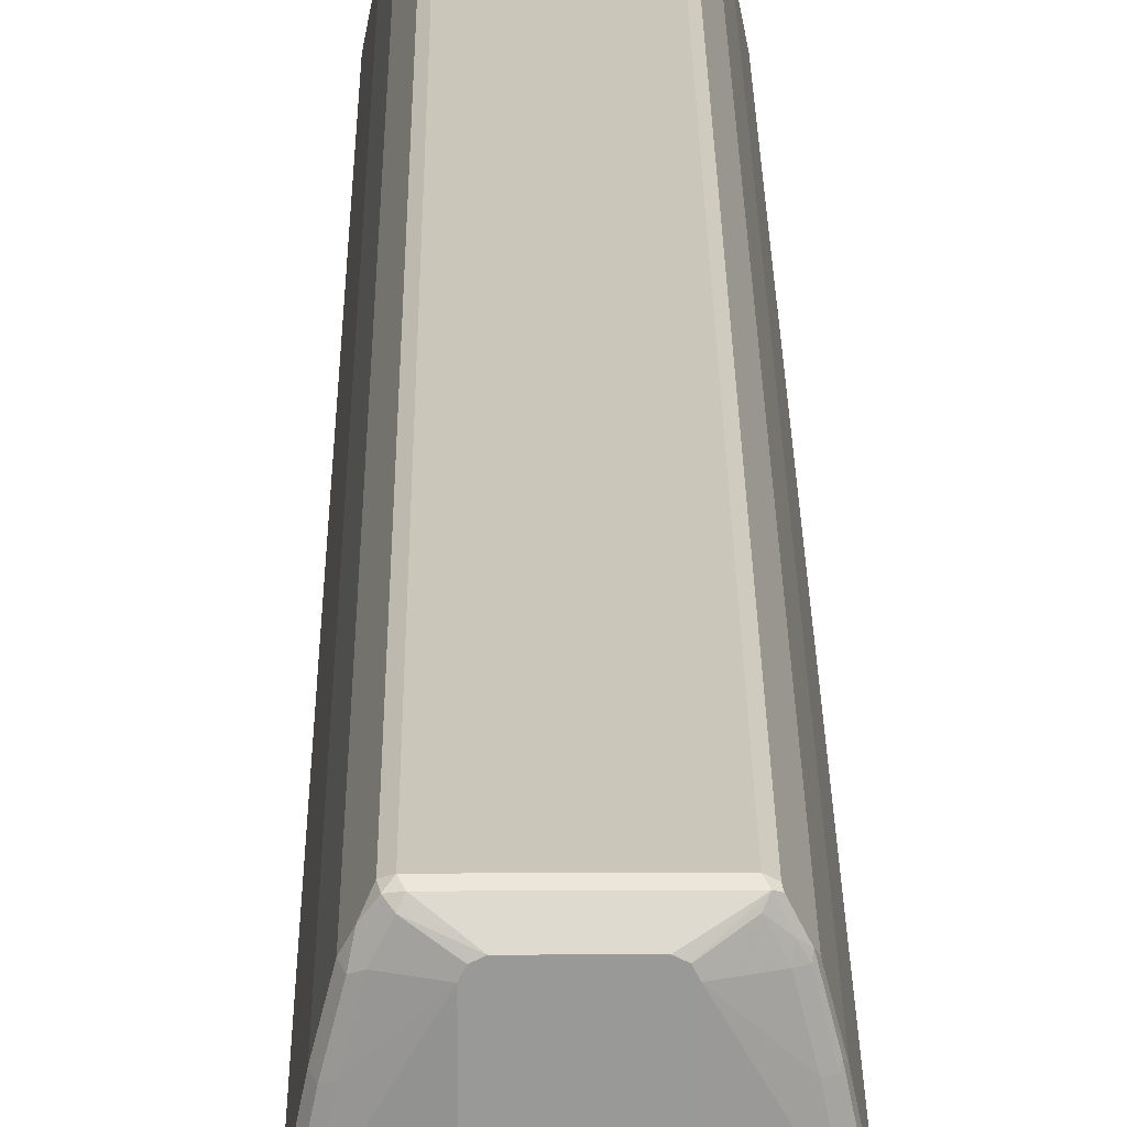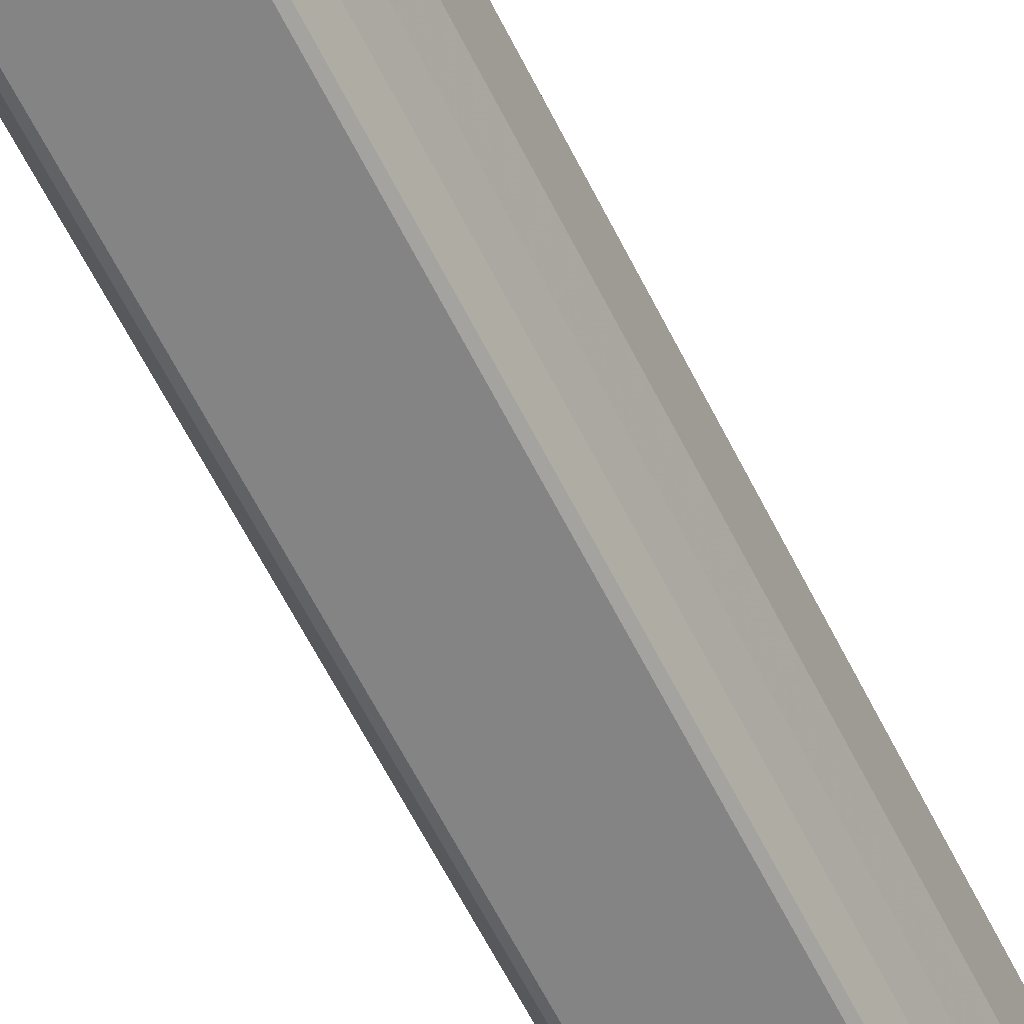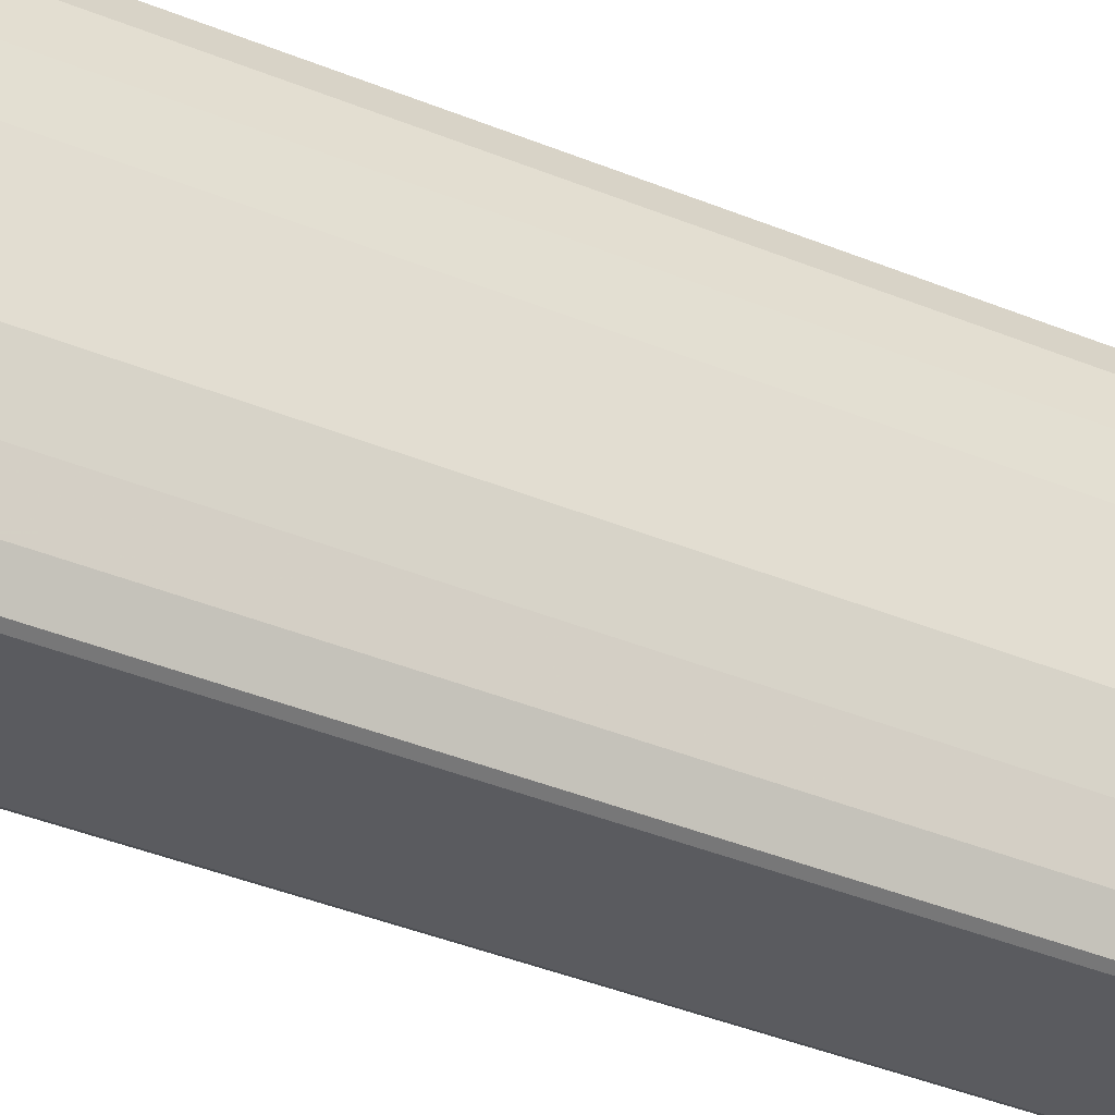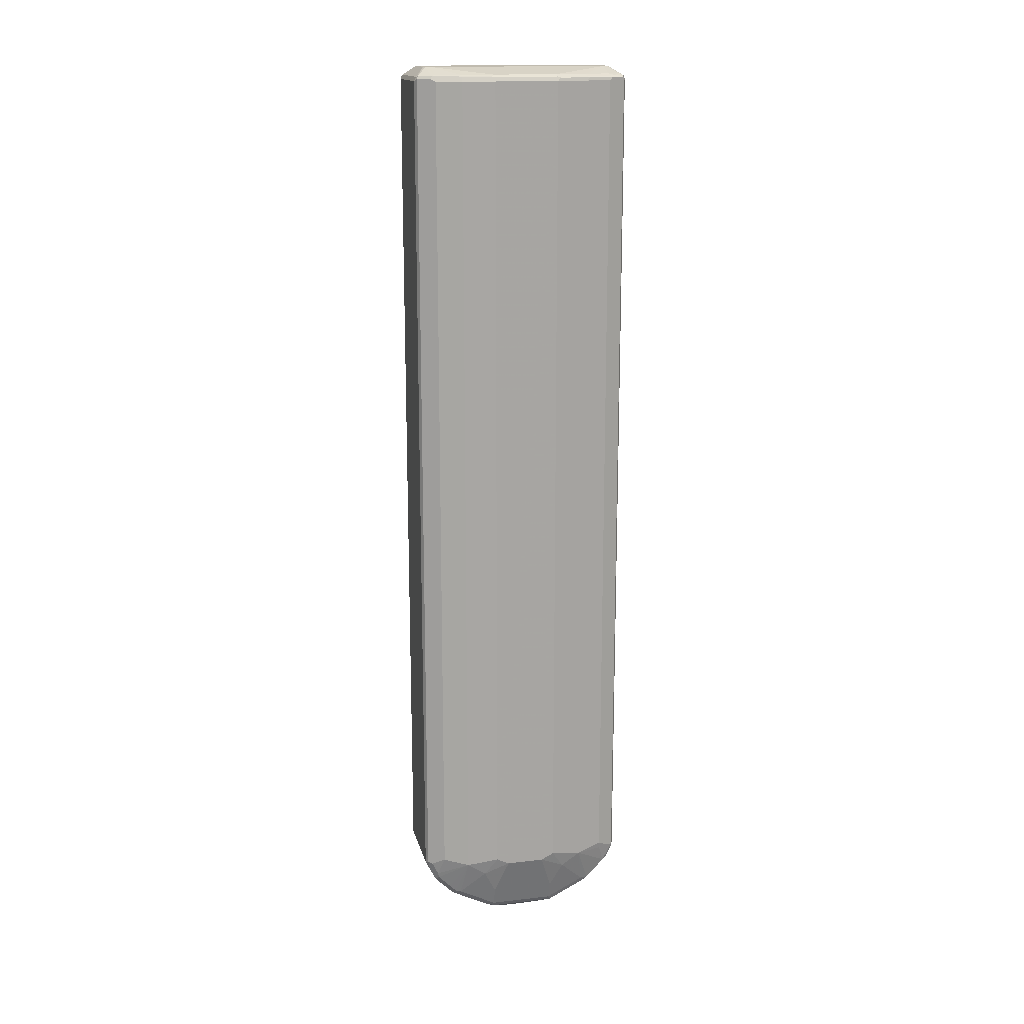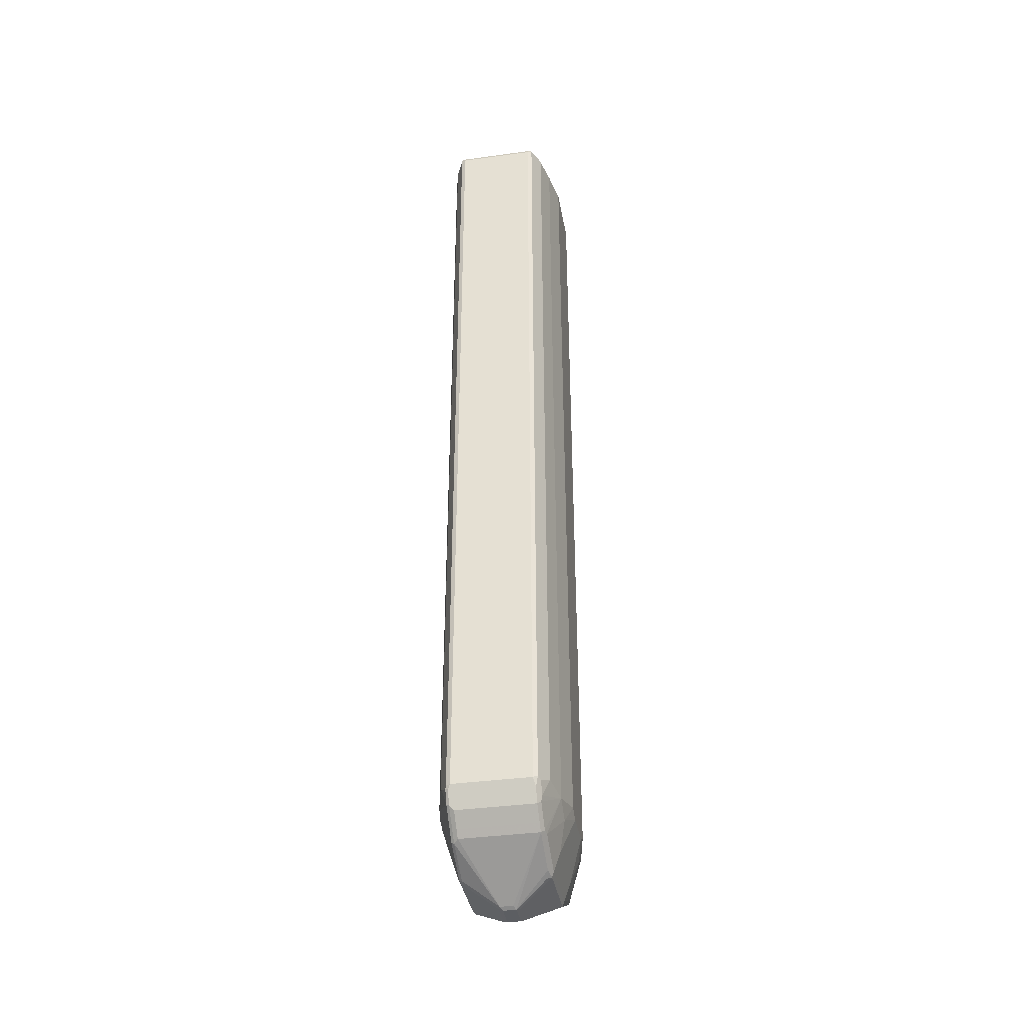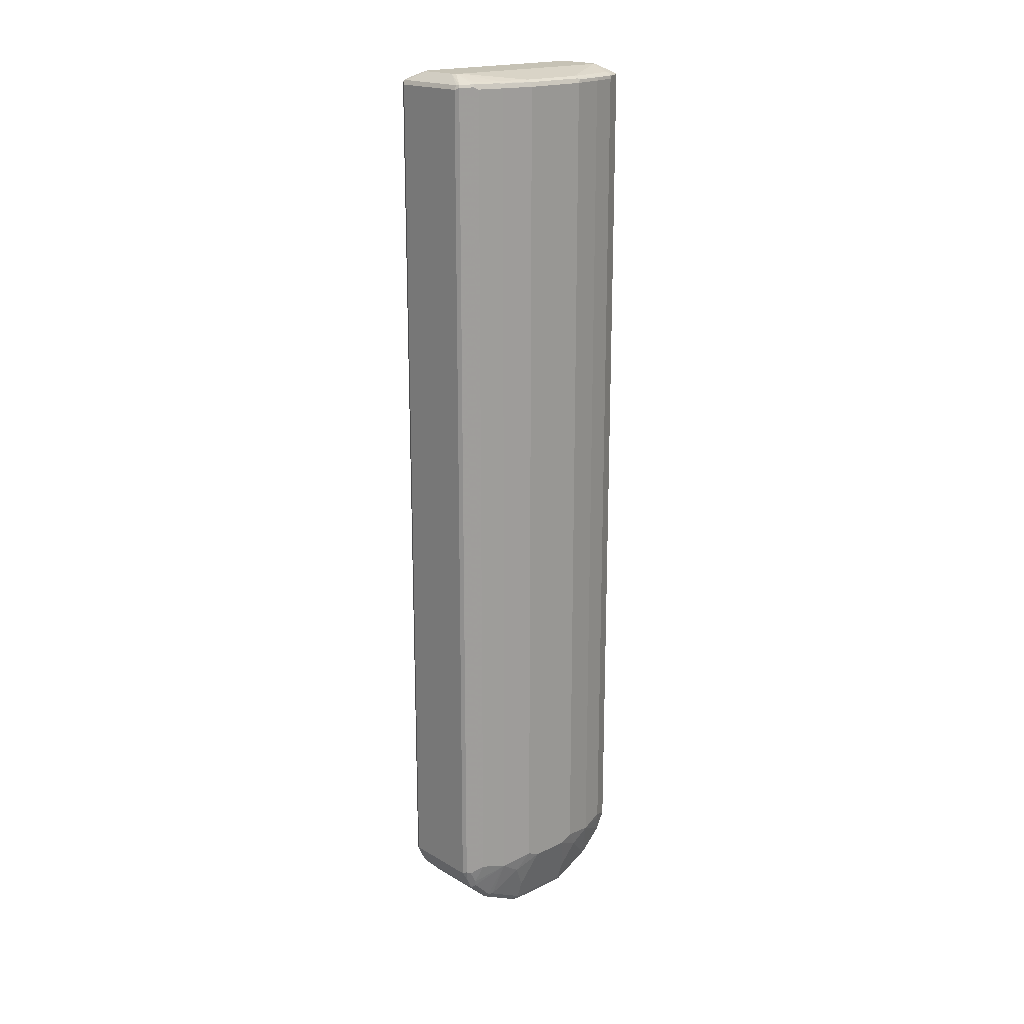
<metadata>
{"format":"obj","ext":"obj","renderer":"f3d","projection":"perspective","resolution":1024,"background":"white","views":[{"elev":21.2,"azim":-0.4,"up":"+Y"},{"elev":-61.5,"azim":-153.6,"up":"+Y"},{"elev":-33.4,"azim":-120.6,"up":"+Y"},{"elev":15.9,"azim":76.6,"up":"+Z"},{"elev":-37.6,"azim":10.0,"up":"+Z"},{"elev":18.9,"azim":47.8,"up":"+Z"}]}
</metadata>
<code>
v -0.06313 0.1789 0.5683
v -0.07016 0.1754 0.5647
v -0.06841 0.1736 0.5734
v -0.05963 0.1754 0.5753
v 0.06313 0.1789 0.5683
v -0.06313 0.1789 -0.8314
v -0.08069 0.1543 0.5647
v -0.07716 0.1614 0.5718
v -0.07016 0.1754 -0.8349
v -0.07016 0.1649 0.5753
v -0.06313 0.1684 0.5788
v 0.06665 0.1754 0.5753
v -0.03157 0.1579 0.5901
v 0.07016 0.1754 0.5683
v 0.06313 0.1789 -0.8314
v -0.06313 0.1614 -0.8665
v -0.07016 0.1649 -0.856
v -0.08419 0.1473 0.5683
v -0.08069 0.1543 -0.8244
v -0.08069 0.1438 0.5753
v -0.07366 0.1473 0.5788
v -0.04174 0.148 0.5901
v -0.03857 0.1543 0.5901
v -0.03227 0.1575 0.5901
v 0.07498 0.1579 0.5762
v 0.07102 0.1736 0.5734
v 0.03157 0.1579 0.5901
v 0.03812 0.1546 0.5901
v 0.03857 0.1543 0.5901
v 0.06313 0.1684 0.5788
v 0.08069 0.1543 0.5683
v 0.07016 0.1754 -0.8314
v 0.06841 0.1763 -0.8366
v 0.06841 0.1657 -0.8577
v 0.06313 0.1614 -0.8665
v -0.07102 0.1579 -0.8642
v -0.06841 0.1631 -0.8603
v -0.06313 0.1403 -0.8876
v -0.07366 0.1579 -0.8525
v -0.09472 0.1052 0.5683
v -0.08419 0.1473 -0.8209
v -0.09119 0.1017 0.5753
v -0.08419 0.1052 0.5788
v -0.04209 0.1473 0.5901
v 0.08069 0.1473 0.5753
v 0.08155 0.1526 0.5734
v 0.07366 0.1473 0.5788
v 0.04209 0.1473 0.5901
v 0.08419 0.1473 0.5683
v 0.08069 0.1543 -0.8209
v 0.07366 0.1684 -0.8314
v 0.07102 0.1697 -0.842
v 0.07102 0.1592 -0.863
v 0.07102 0.1487 -0.8735
v 0.06313 0.1403 -0.8876
v -0.09472 0.1052 -0.8314
v -0.08155 0.1473 -0.8326
v -0.07102 0.1368 -0.8853
v -0.06313 0.1298 -0.8981
v -0.1052 0.05261 0.5683
v -0.1017 0.04911 0.5753
v -0.09472 0.05261 0.5788
v -0.04209 -0.1473 0.5901
v 0.09119 0.1052 0.5753
v 0.09208 0.1105 0.5734
v 0.08419 0.1052 0.5788
v 0.04209 -0.1473 0.5901
v 0.09472 0.05261 0.5788
v 0.09472 0.1052 0.5683
v 0.08419 0.1473 -0.8209
v 0.07366 0.1579 -0.8525
v 0.08155 0.1487 -0.8314
v 0.09472 0.1052 -0.8314
v 0.07102 0.1276 -0.8946
v 0.06313 0.1298 -0.8981
v -0.07102 0.1263 -0.8958
v -0.07366 0.1158 -0.8946
v -0.09472 0.07366 -0.8525
v -0.1052 0.05261 -0.8209
v -0.06841 0.121 -0.9024
v -0.01051 0.02806 -0.9647
v -0.01578 0.02631 -0.9655
v -0.1052 -0.05261 0.5683
v -0.1017 -0.05611 0.5753
v -0.09472 -0.05261 0.5788
v -0.03882 -0.1539 0.5901
v -0.08419 -0.1052 0.5788
v -0.07366 -0.1473 0.5788
v -0.06313 -0.1684 0.5788
v 0.1017 0.05261 0.5753
v 0.1026 0.05786 0.5734
v 0.03956 -0.1553 0.5901
v 0.07366 -0.1473 0.5788
v 0.08419 -0.1052 0.5788
v 0.09472 -0.05261 0.5788
v 0.09997 -0.05786 0.5762
v 0.1052 0.05261 0.5683
v 0.1052 0.05261 -0.8209
v 0.09472 0.07366 -0.8525
v 0.07366 0.1158 -0.8946
v 0.07016 0.1193 -0.9016
v 0.06841 0.1236 -0.8998
v 0.01753 0.02455 -0.9647
v 0.01051 0.02806 -0.9647
v -0.07102 0.06312 -0.9274
v -0.07366 0.05261 -0.9262
v -0.1052 0.03156 -0.8314
v -0.08419 0.05261 -0.8946
v -0.06841 0.05786 -0.9339
v -0.01051 0.02102 -0.9683
v -0.01753 0.02102 -0.9647
v -0.07016 0.05261 -0.9332
v -0.09472 -0.1052 0.5683
v -0.1052 -0.05261 -0.8209
v -0.09119 -0.1087 0.5753
v -0.03857 -0.1543 0.5901
v -0.08069 -0.1508 0.5753
v -0.07016 -0.1719 0.5753
v -0.06313 -0.1754 0.5753
v -0.03157 -0.1579 0.5901
v 0.1017 -0.05261 0.5753
v 0.03157 -0.1579 0.5901
v 0.06841 -0.1736 0.5762
v 0.07893 -0.1526 0.5762
v 0.08944 -0.1105 0.5762
v 0.1052 -0.05261 0.5683
v 0.1052 0.03156 -0.8314
v 0.08419 0.05261 -0.8946
v 0.07366 0.05261 -0.9262
v 0.07016 0.05611 -0.9332
v 0.01753 -0.01751 -0.9647
v 0.01051 0.02102 -0.9683
v -0.07366 -0.05261 -0.9262
v -0.1052 -0.03156 -0.8314
v -0.01051 -0.02102 -0.9683
v -0.01753 -0.02102 -0.9647
v -0.07016 -0.05261 -0.9332
v -0.08419 -0.1473 0.5683
v -0.09472 -0.1052 -0.8314
v -0.08419 -0.09471 -0.8735
v -0.08069 -0.1543 0.5683
v -0.07016 -0.1754 0.5683
v -0.06841 -0.1763 0.5734
v -0.06313 -0.1789 0.5683
v 0.06313 -0.1754 0.5753
v 0.09119 -0.1052 0.5753
v 0.06313 -0.1789 0.5683
v 0.07016 -0.1754 0.5718
v 0.08069 -0.1543 0.5718
v 0.08419 -0.1473 0.5683
v 0.09472 -0.1052 0.5683
v 0.1052 -0.05261 -0.8209
v 0.1052 -0.03156 -0.8314
v 0.07366 -0.05261 -0.9262
v 0.07016 -0.04911 -0.9332
v 0.01051 -0.02102 -0.9683
v -0.07102 -0.05786 -0.9313
v -0.07366 -0.1158 -0.8946
v -0.08419 -0.05261 -0.8946
v -0.01403 -0.02806 -0.9647
v -0.06313 -0.05261 -0.9367
v -0.06665 -0.05962 -0.9332
v -0.08419 -0.1473 -0.8209
v -0.09208 -0.1105 -0.8366
v -0.08069 -0.1543 -0.8209
v -0.07016 -0.1754 -0.8314
v -0.06313 -0.1789 -0.8314
v 0.06313 -0.1789 -0.8314
v 0.07016 -0.1754 -0.8279
v 0.08069 -0.1543 -0.8174
v 0.08419 -0.1473 -0.8209
v 0.09472 -0.1052 -0.8314
v 0.09472 -0.07366 -0.8525
v 0.08419 -0.05261 -0.8946
v 0.07366 -0.1158 -0.8946
v 0.06665 -0.06662 -0.9297
v 0.06313 -0.05261 -0.9367
v 0.07016 -0.1123 -0.9016
v 0.007005 -0.02806 -0.9647
v 0.06665 -0.1298 -0.8981
v -0.07102 -0.121 -0.8998
v -0.05963 -0.1298 -0.8981
v -0.06665 -0.1228 -0.9016
v -0.08155 -0.1526 -0.8261
v -0.07366 -0.1684 -0.8314
v -0.07102 -0.1631 -0.8577
v -0.07102 -0.1736 -0.8366
v -0.06665 -0.1754 -0.8384
v -0.06665 -0.1649 -0.8595
v -0.05963 -0.1614 -0.8665
v 0.06665 -0.1614 -0.8665
v 0.06665 -0.1719 -0.8455
v 0.07366 -0.1684 -0.8314
v 0.07366 -0.1579 -0.8525
v 0.07191 -0.1561 -0.8612
v 0.07191 -0.1351 -0.8822
v 0.07191 -0.1245 -0.8927
v 0.06665 -0.1403 -0.8876
v -0.05963 -0.1403 -0.8876
f 1 2 3
f 119 144 147
f 119 143 144
f 118 143 119
f 118 142 143
f 117 142 118
f 117 141 142
f 117 138 141
f 114 140 139
f 114 159 140
f 119 147 145
f 114 134 159
f 113 139 163
f 113 117 115
f 113 138 117
f 111 137 112
f 111 136 137
f 110 136 111
f 110 135 136
f 110 156 135
f 110 132 156
f 113 163 138
f 119 145 122
f 119 122 120
f 121 146 151
f 133 137 157
f 131 177 156
f 131 155 177
f 129 155 130
f 129 154 155
f 127 129 128
f 127 154 129
f 127 174 154
f 127 153 174
f 126 172 152
f 126 151 172
f 125 151 146
f 124 151 125
f 124 150 151
f 124 149 150
f 123 149 124
f 123 148 149
f 123 147 148
f 123 145 147
f 122 145 123
f 121 151 126
f 106 107 108
f 106 134 107
f 106 159 134
f 106 133 159
f 92 124 93
f 92 123 124
f 92 122 123
f 90 97 91
f 90 126 97
f 90 121 126
f 90 96 121
f 89 120 116
f 89 119 120
f 89 118 119
f 88 118 89
f 88 117 118
f 87 117 88
f 87 115 117
f 86 89 116
f 84 87 85
f 84 115 87
f 83 139 113
f 83 114 139
f 83 115 84
f 83 113 115
f 93 124 94
f 133 157 181
f 94 124 125
f 94 96 95
f 106 137 133
f 106 112 137
f 105 112 106
f 105 109 112
f 103 132 104
f 103 156 132
f 103 131 156
f 103 155 131
f 103 130 155
f 100 130 101
f 100 129 130
f 99 129 100
f 99 128 129
f 99 127 128
f 98 127 99
f 97 127 98
f 97 153 127
f 97 152 153
f 97 126 152
f 96 146 121
f 96 125 146
f 94 125 96
f 82 112 109
f 133 181 158
f 133 140 159
f 171 193 194
f 169 171 170
f 169 193 171
f 169 194 193
f 169 191 194
f 169 192 191
f 168 192 169
f 168 191 192
f 167 191 168
f 171 194 172
f 167 190 191
f 167 188 189
f 166 188 167
f 166 187 188
f 166 185 187
f 164 181 186
f 164 186 184
f 163 166 165
f 163 185 166
f 163 187 185
f 167 189 190
f 172 194 195
f 172 195 196
f 172 196 197
f 191 195 194
f 191 196 195
f 191 198 196
f 190 198 191
f 190 199 198
f 186 188 187
f 186 189 188
f 184 186 187
f 183 190 189
f 183 199 190
f 182 199 183
f 181 189 186
f 181 183 189
f 180 199 182
f 180 198 199
f 180 196 198
f 180 197 196
f 175 180 178
f 175 197 180
f 172 175 173
f 172 197 175
f 163 184 187
f 160 180 182
f 160 179 180
f 160 162 161
f 144 168 147
f 144 167 168
f 142 167 144
f 142 166 167
f 142 144 143
f 141 166 142
f 141 165 166
f 139 184 163
f 139 164 184
f 139 181 164
f 139 158 181
f 139 140 158
f 138 165 141
f 138 163 165
f 137 161 162
f 137 162 157
f 135 179 160
f 135 156 179
f 135 137 136
f 135 161 137
f 135 160 161
f 147 168 169
f 133 158 140
f 147 169 148
f 148 170 149
f 160 183 162
f 160 182 183
f 157 183 181
f 157 162 183
f 156 180 179
f 156 176 180
f 156 177 176
f 155 180 176
f 155 178 180
f 155 176 177
f 154 178 155
f 154 175 178
f 154 173 175
f 154 174 173
f 153 173 174
f 152 173 153
f 152 172 173
f 150 172 151
f 150 171 172
f 149 171 150
f 149 170 171
f 148 169 170
f 82 111 112
f 101 130 103
f 81 110 82
f 17 37 36
f 16 58 36
f 16 38 58
f 16 55 38
f 16 35 55
f 16 37 17
f 16 36 37
f 15 34 35
f 15 33 34
f 17 36 39
f 15 32 33
f 82 110 111
f 14 46 31
f 14 26 46
f 13 28 27
f 13 29 28
f 13 48 29
f 13 67 48
f 13 92 67
f 13 122 92
f 14 50 32
f 17 39 41
f 17 41 19
f 18 40 20
f 33 52 34
f 32 52 33
f 32 51 52
f 32 70 51
f 32 50 70
f 31 70 50
f 31 49 70
f 31 46 49
f 30 48 47
f 29 48 30
f 25 47 45
f 25 30 47
f 25 46 26
f 25 45 46
f 21 44 22
f 21 43 44
f 20 43 21
f 20 42 43
f 20 40 42
f 18 56 40
f 18 41 56
f 13 120 122
f 13 116 120
f 13 86 116
f 13 63 86
f 5 32 15
f 5 14 32
f 5 12 14
f 4 27 12
f 4 13 27
f 4 11 13
f 3 8 10
f 3 11 4
f 3 10 11
f 2 19 7
f 2 9 19
f 2 8 3
f 2 18 8
f 2 7 18
f 1 9 2
f 1 6 9
f 1 15 6
f 1 5 15
f 1 12 5
f 1 4 12
f 1 3 4
f 6 15 35
f 34 52 53
f 6 35 16
f 6 17 9
f 13 44 63
f 13 22 44
f 13 23 22
f 13 24 23
f 12 30 25
f 12 29 30
f 12 28 29
f 12 27 28
f 12 26 14
f 12 25 26
f 11 24 13
f 11 23 24
f 11 22 23
f 11 21 22
f 10 21 11
f 10 20 21
f 9 17 19
f 8 20 10
f 8 18 20
f 7 41 18
f 7 19 41
f 6 16 17
f 34 53 35
f 14 31 50
f 35 74 55
f 68 95 96
f 67 94 95
f 67 93 94
f 67 92 93
f 65 97 69
f 65 91 97
f 64 68 90
f 64 66 68
f 64 91 65
f 68 96 90
f 64 90 91
f 63 88 89
f 63 87 88
f 63 85 87
f 61 85 62
f 61 84 85
f 60 114 83
f 60 134 114
f 60 107 134
f 60 79 107
f 63 89 86
f 69 97 98
f 69 98 73
f 70 73 72
f 81 132 110
f 81 104 132
f 80 82 109
f 78 108 107
f 78 107 79
f 77 108 78
f 77 106 108
f 76 106 77
f 35 54 74
f 76 109 105
f 76 80 109
f 75 103 104
f 75 101 103
f 75 102 101
f 74 102 75
f 74 101 102
f 74 100 101
f 73 100 74
f 73 99 100
f 73 98 99
f 70 72 71
f 60 84 61
f 60 83 84
f 76 105 106
f 59 81 82
f 45 65 46
f 45 64 65
f 44 85 63
f 44 62 85
f 43 62 44
f 42 62 43
f 42 61 62
f 41 57 56
f 40 79 60
f 40 56 79
f 40 61 42
f 40 60 61
f 38 76 58
f 38 59 76
f 38 75 59
f 38 55 75
f 36 41 39
f 36 57 41
f 36 56 57
f 35 53 54
f 59 82 80
f 45 47 66
f 45 66 64
f 36 58 56
f 46 69 49
f 59 104 81
f 46 65 69
f 59 75 104
f 59 80 76
f 56 77 78
f 56 76 77
f 56 58 76
f 55 74 75
f 54 73 74
f 53 73 54
f 56 78 79
f 53 71 72
f 53 72 73
f 48 95 68
f 48 68 66
f 49 69 73
f 48 67 95
f 51 71 52
f 51 70 71
f 52 71 53
f 47 48 66
f 49 73 70

</code>
